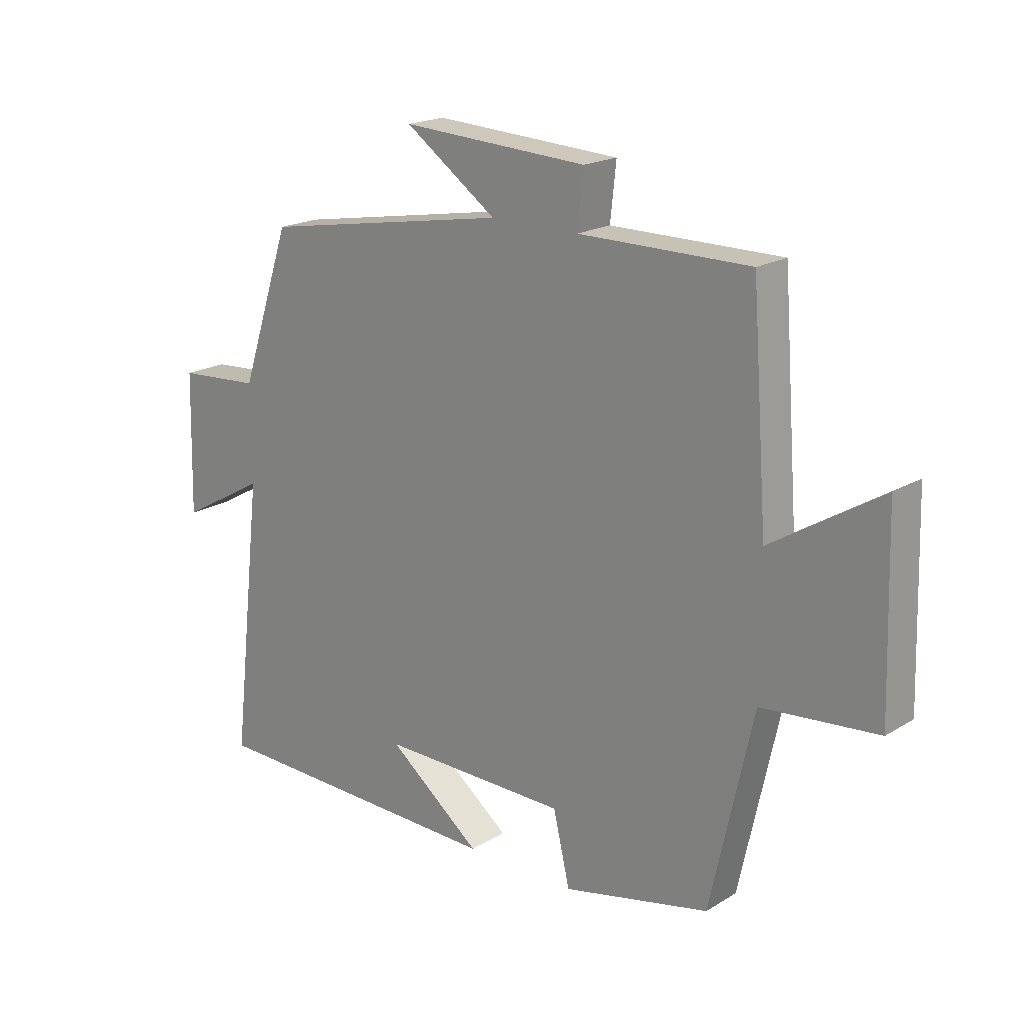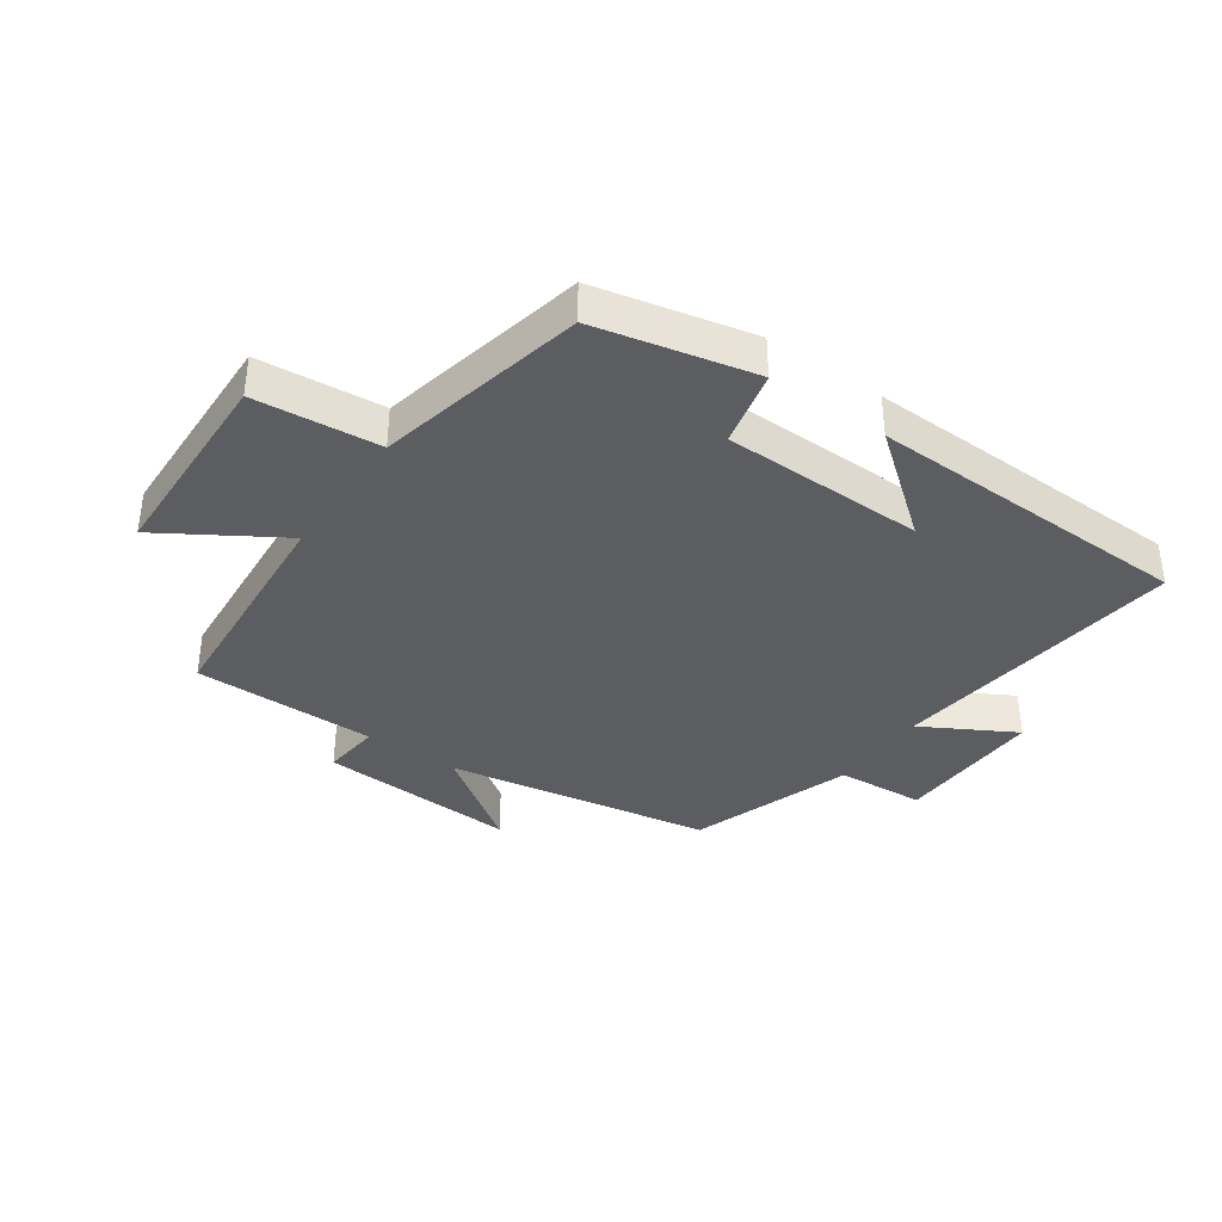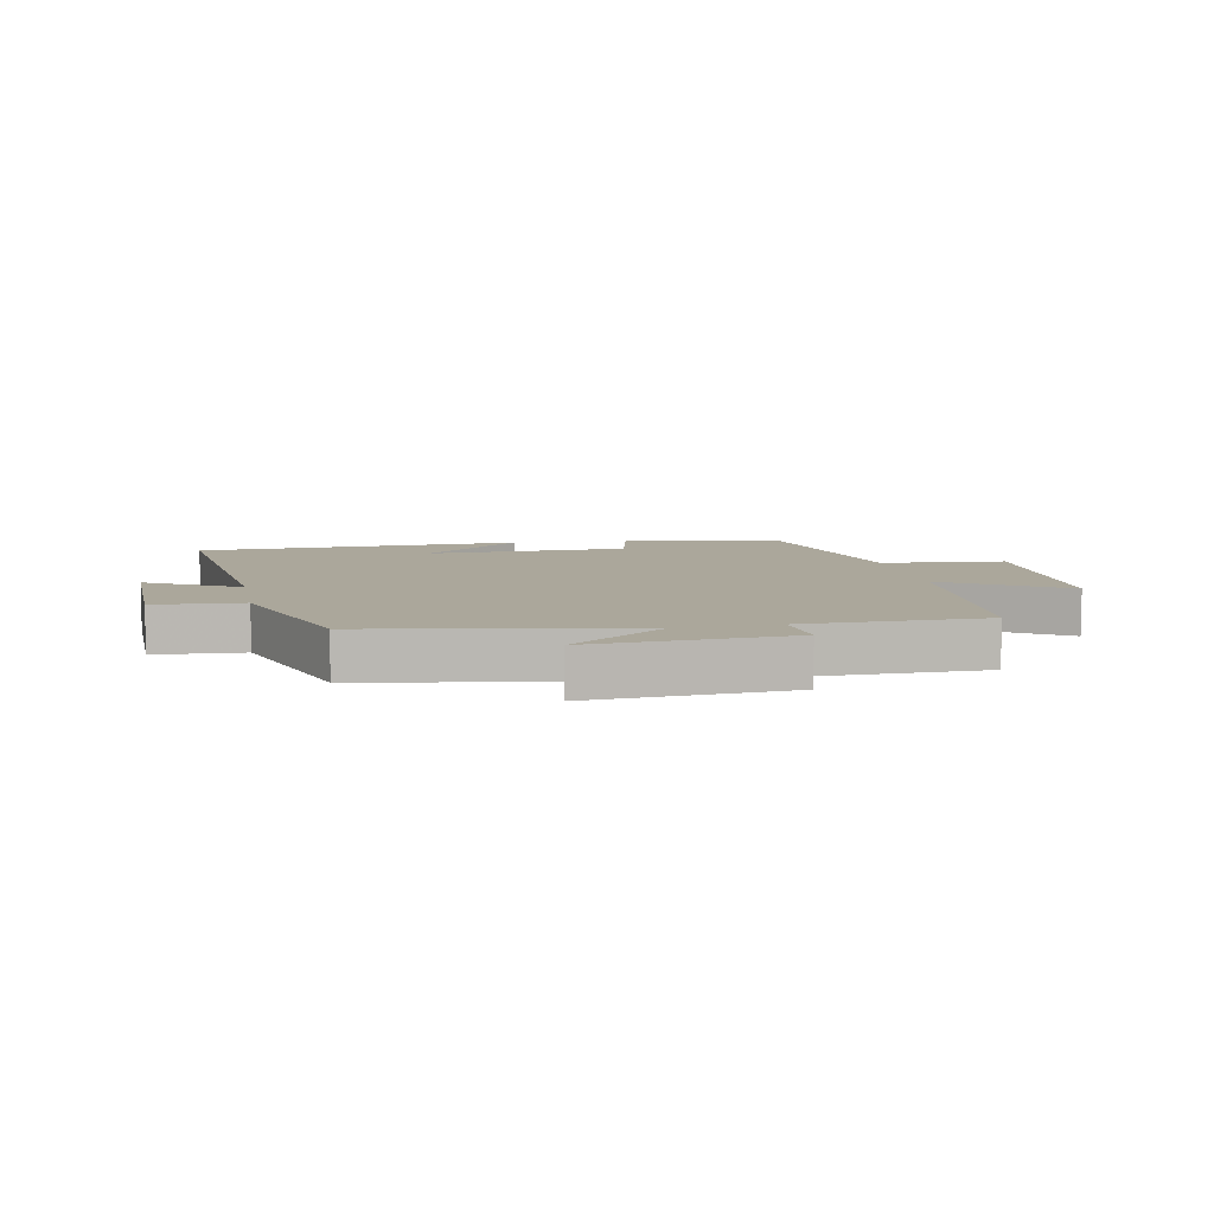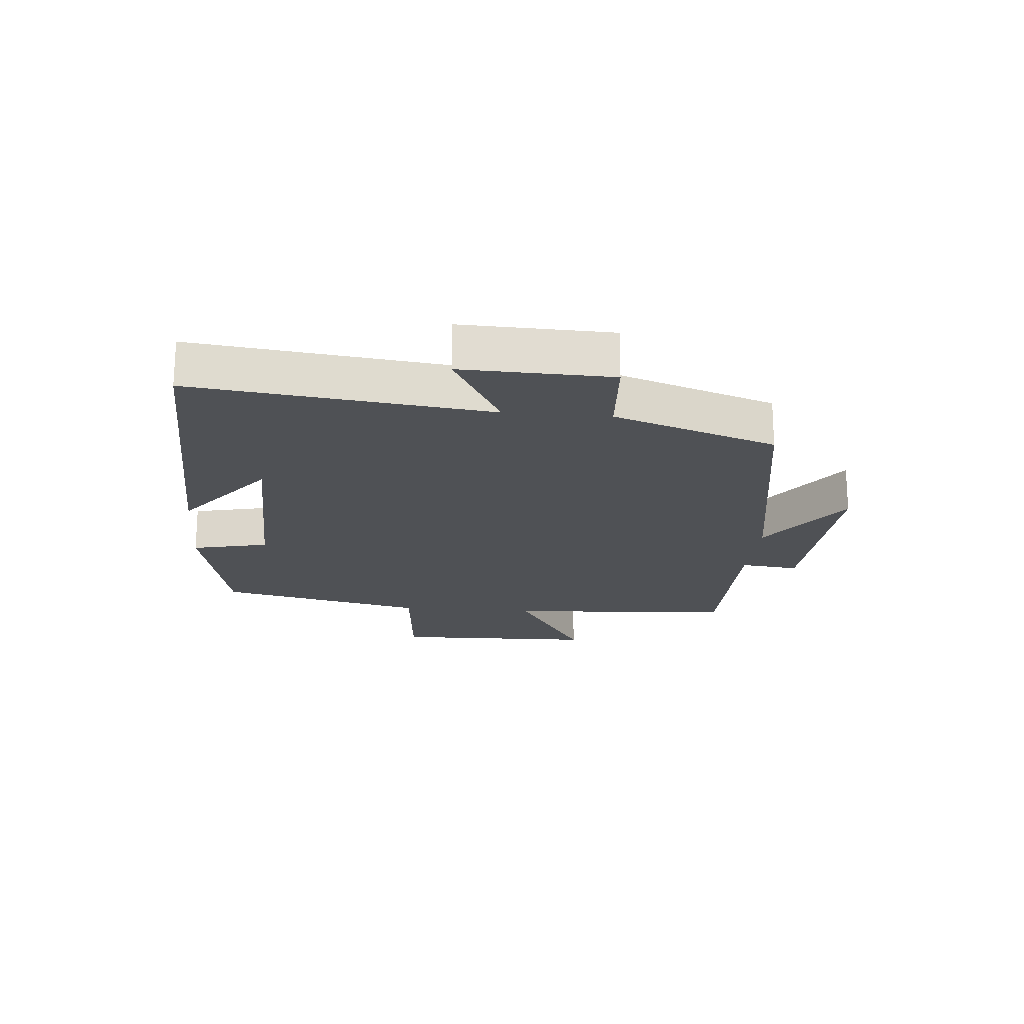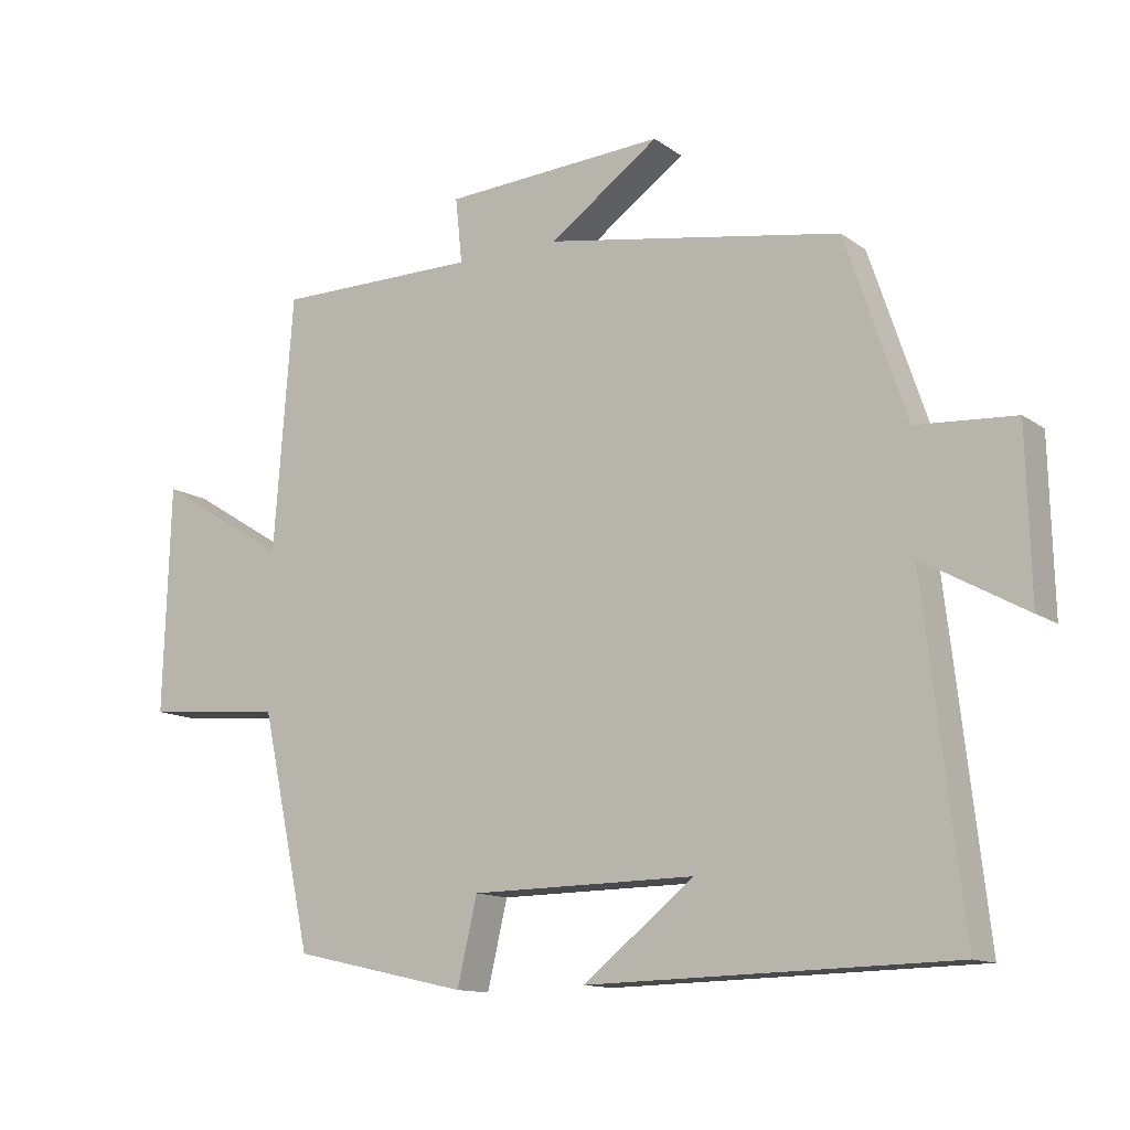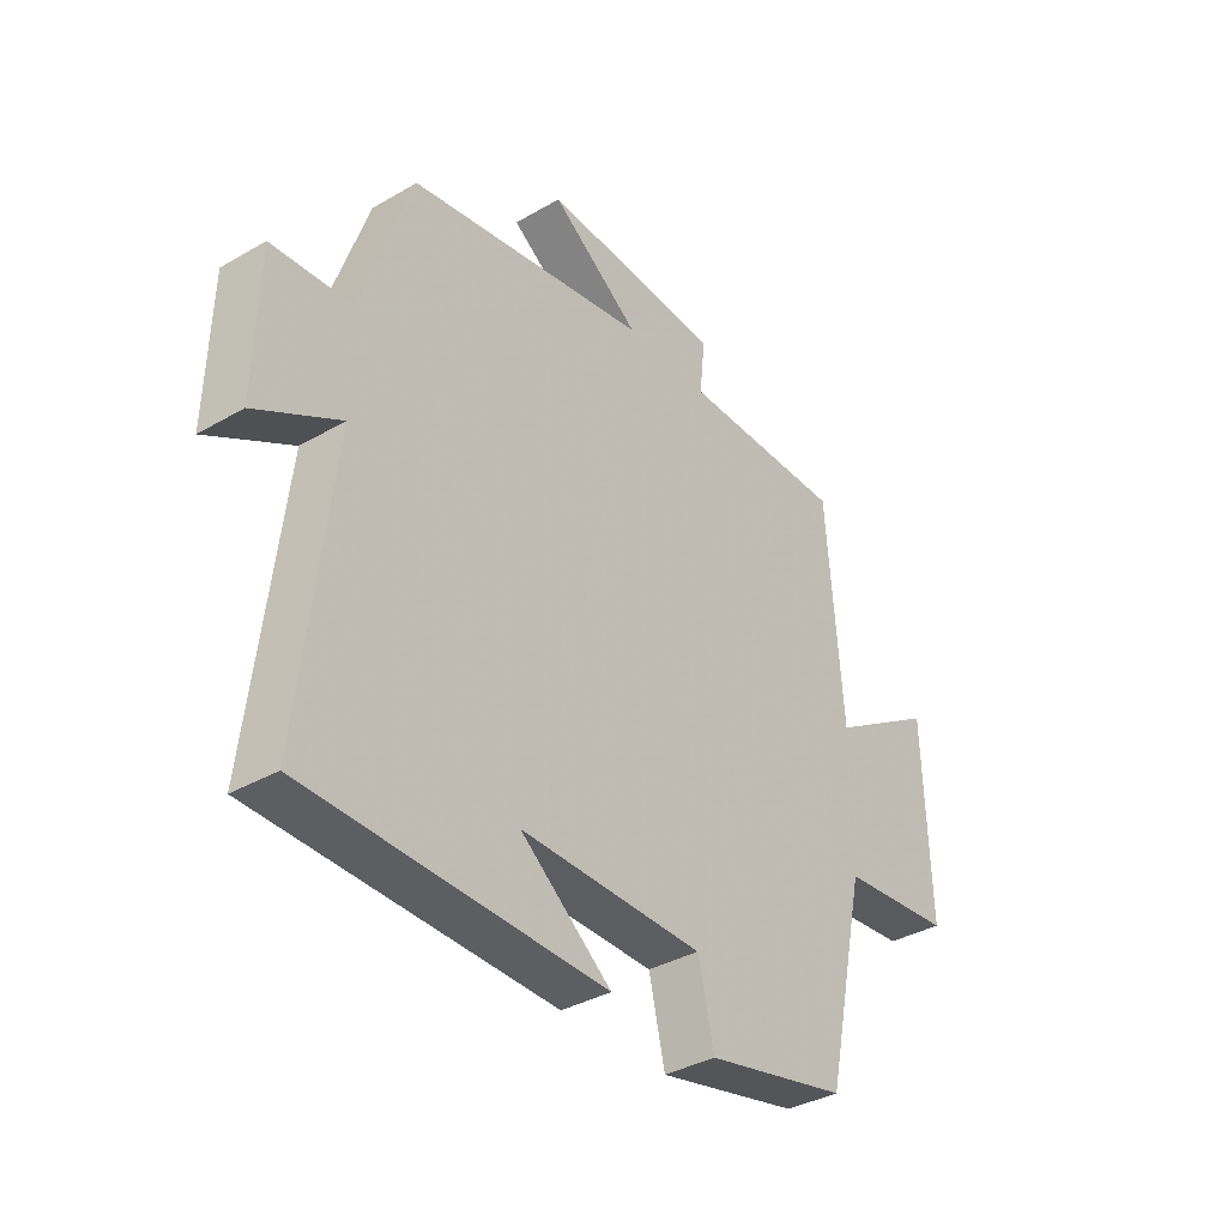
<metadata>
{"format":"obj","ext":"obj","renderer":"f3d","projection":"perspective","resolution":1024,"background":"white","views":[{"elev":19.3,"azim":41.5,"up":"+Z"},{"elev":-37.2,"azim":145.0,"up":"+Y"},{"elev":8.1,"azim":-11.3,"up":"+Y"},{"elev":-20.0,"azim":-95.3,"up":"+Y"},{"elev":-12.8,"azim":-147.1,"up":"+Z"},{"elev":-36.3,"azim":-52.9,"up":"+Z"}]}
</metadata>
<code>
v -0.411 0.07 0.425
v 0.021 0.07 0.5
v -0.139 0.07 0.613
v 0.185 0.07 0.595
v 0.175 0.07 0.5
v 0.472 0.07 0.5
v 0.5 0.07 0.128
v 0.692 0.07 0.247
v 0.702 0.07 -0.085
v 0.5 0.07 -0.104
v 0.426 0.07 -0.443
v 0.17 0.07 -0.5
v 0.141 0.07 -0.376
v -0.187 0.07 -0.372
v -0.024 0.07 -0.5
v -0.555 0.07 -0.488
v -0.5 0.07 -0.008
v -0.65 0.07 -0.092
v -0.644 0.07 0.15
v -0.5 0.07 0.16
v -0.411 0 0.425
v 0.021 0 0.5
v -0.139 0 0.613
v 0.185 0 0.595
v 0.175 0 0.5
v 0.472 0 0.5
v 0.5 0 0.128
v 0.692 0 0.247
v 0.702 0 -0.085
v 0.5 0 -0.104
v 0.426 0 -0.443
v 0.17 0 -0.5
v 0.141 0 -0.376
v -0.187 0 -0.372
v -0.024 0 -0.5
v -0.555 0 -0.488
v -0.5 0 -0.008
v -0.65 0 -0.092
v -0.644 0 0.15
v -0.5 0 0.16
f 17 18 19 20
f 17 20 1 2
f 16 17 2
f 14 15 16
f 14 16 2
f 13 14 2
f 12 13 2
f 11 12 2
f 10 11 2
f 7 8 9 10
f 5 6 7 10
f 5 10 2
f 2 3 4 5
f 40 39 38 37
f 22 21 40 37
f 22 37 36
f 36 35 34
f 22 36 34
f 22 34 33
f 22 33 32
f 22 32 31
f 22 31 30
f 30 29 28 27
f 30 27 26 25
f 22 30 25
f 25 24 23 22
f 1 21 22 2
f 2 22 23 3
f 3 23 24 4
f 4 24 25 5
f 5 25 26 6
f 6 26 27 7
f 7 27 28 8
f 8 28 29 9
f 9 29 30 10
f 10 30 31 11
f 11 31 32 12
f 12 32 33 13
f 13 33 34 14
f 14 34 35 15
f 15 35 36 16
f 16 36 37 17
f 17 37 38 18
f 18 38 39 19
f 19 39 40 20
f 20 40 21 1

</code>
